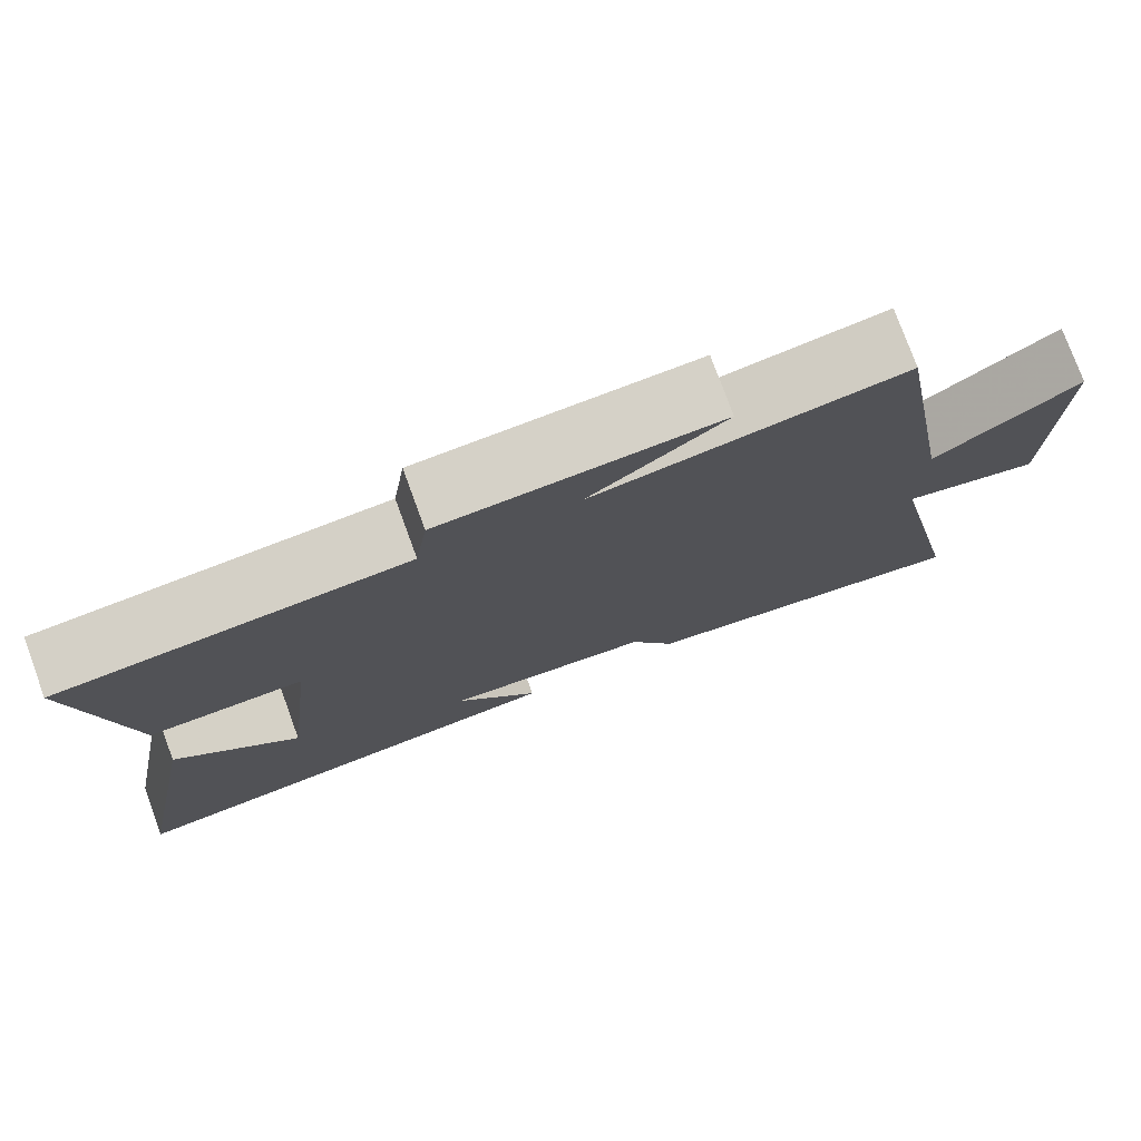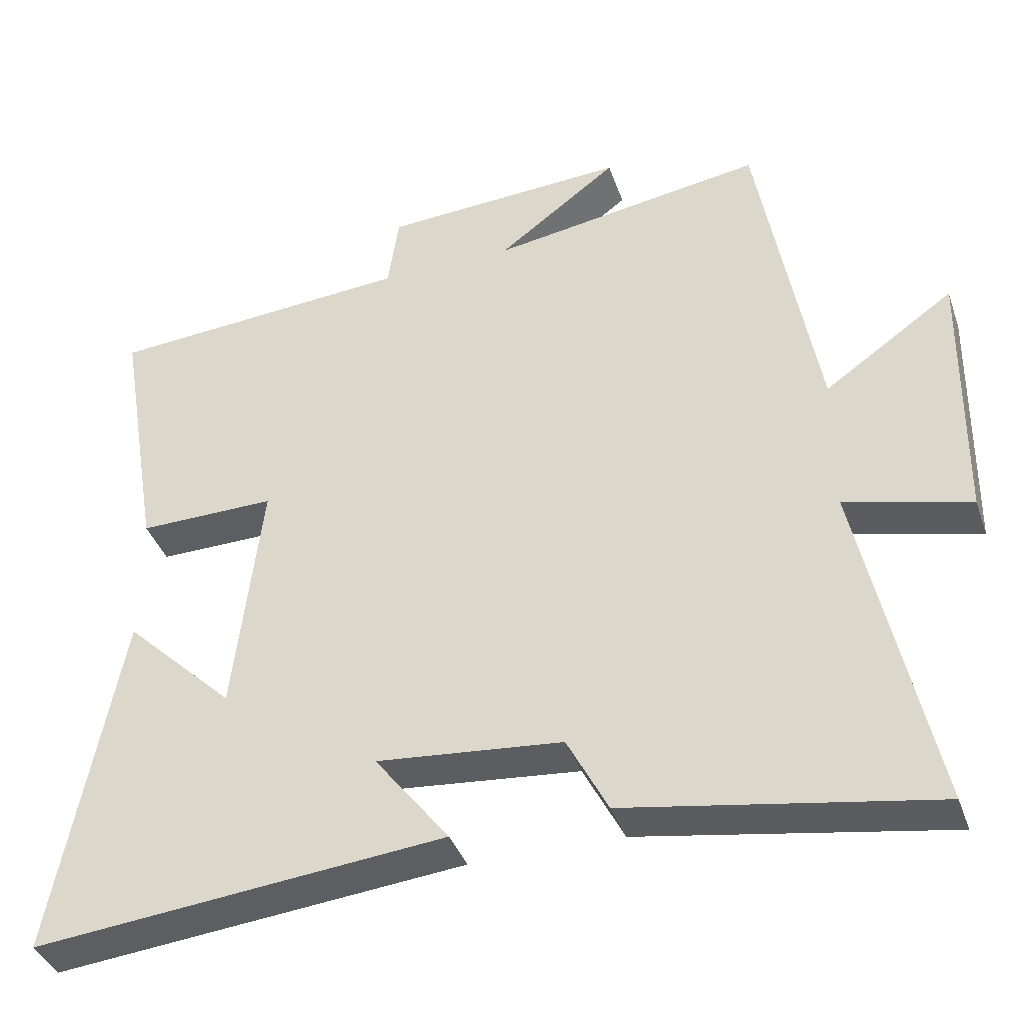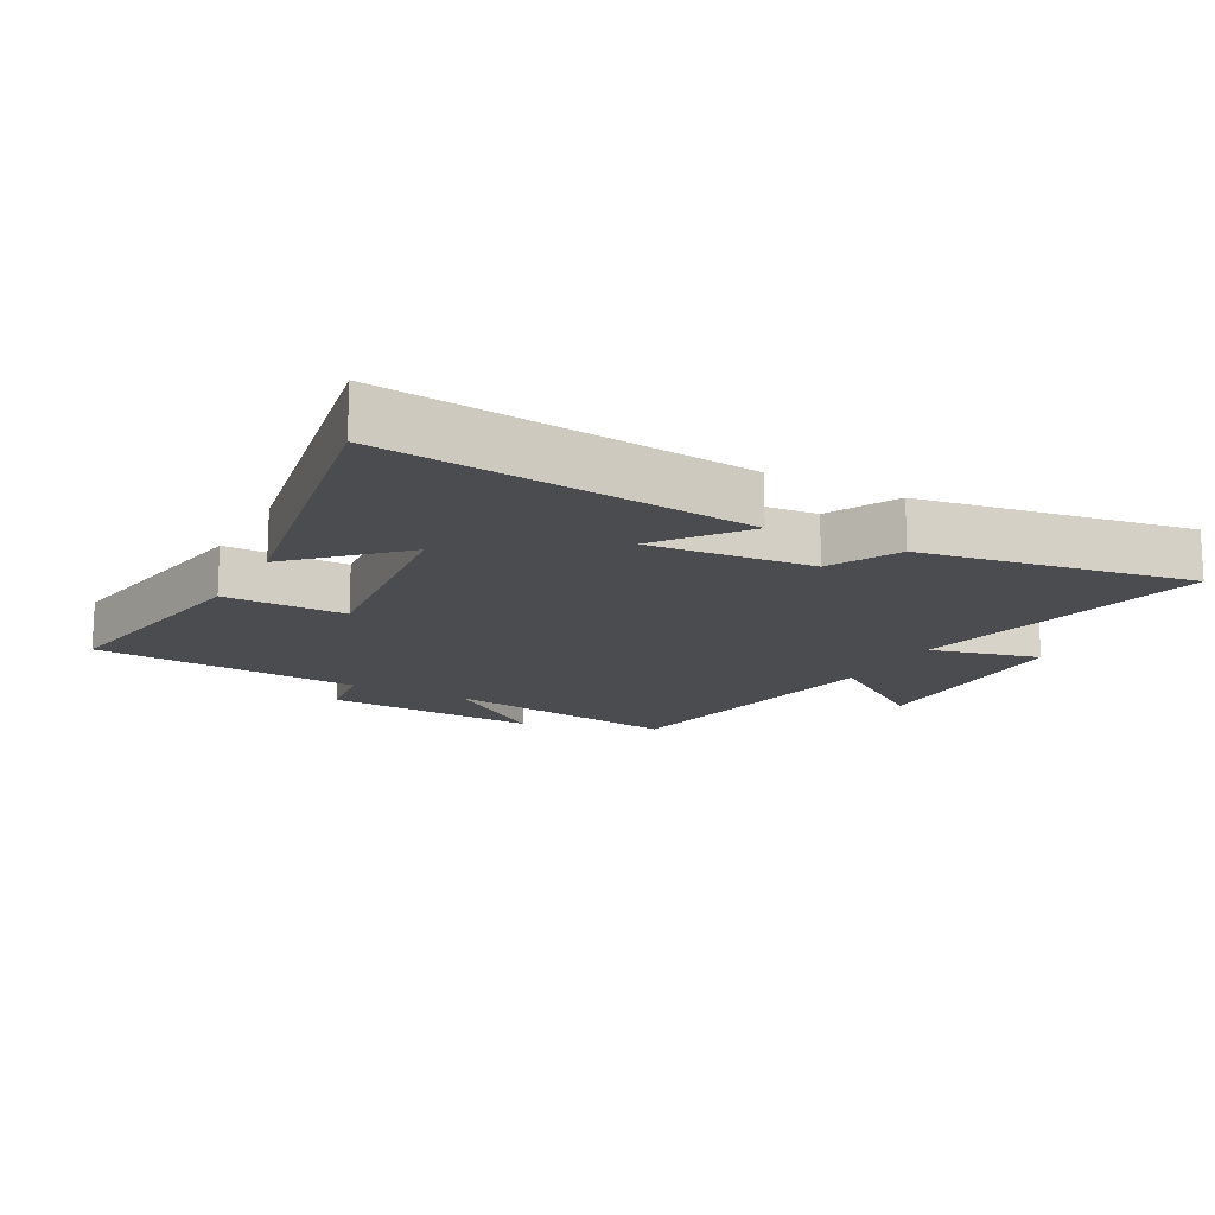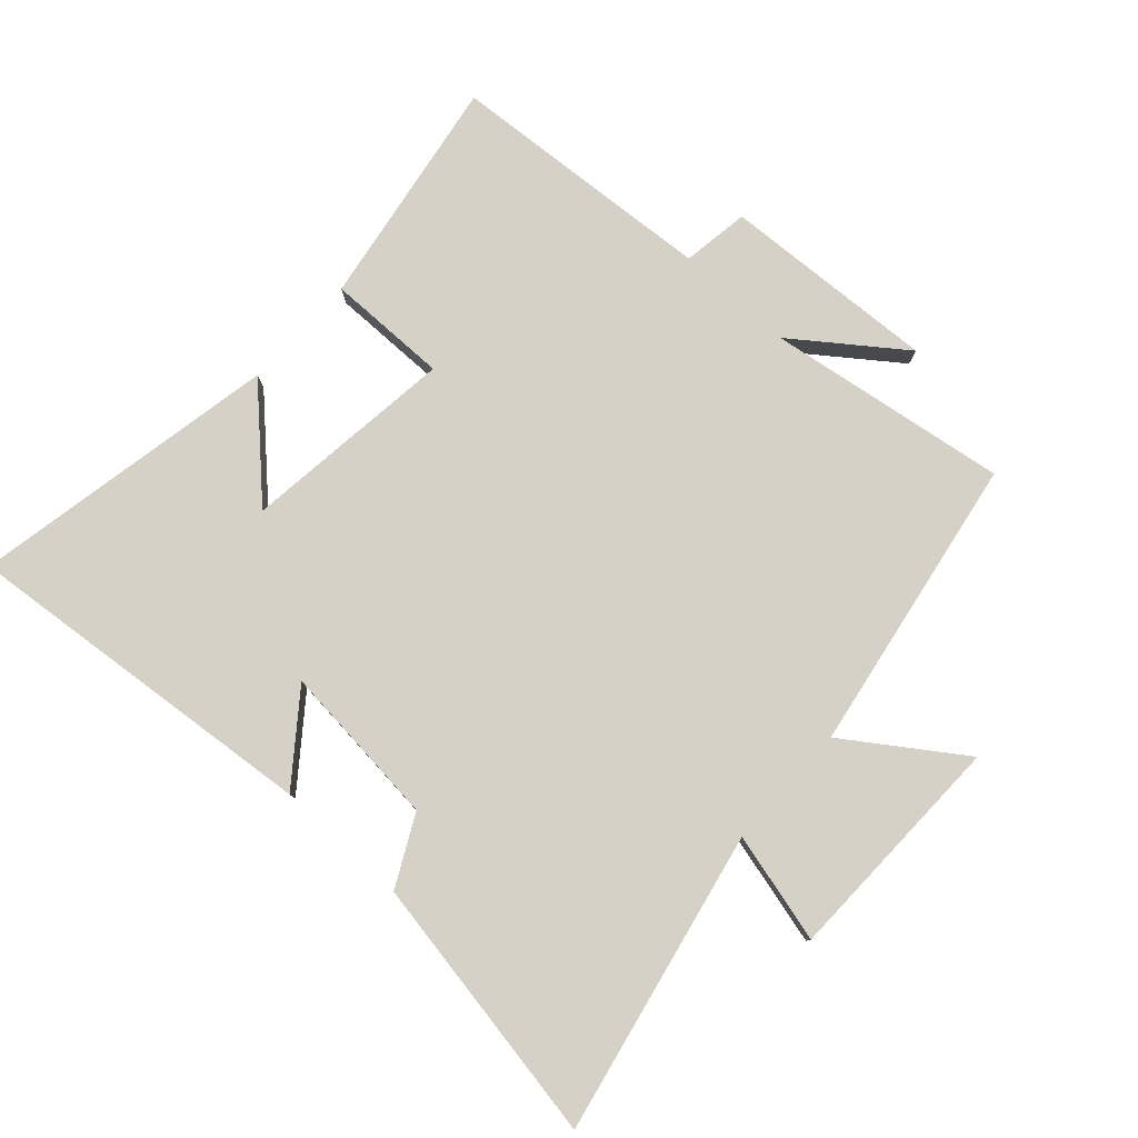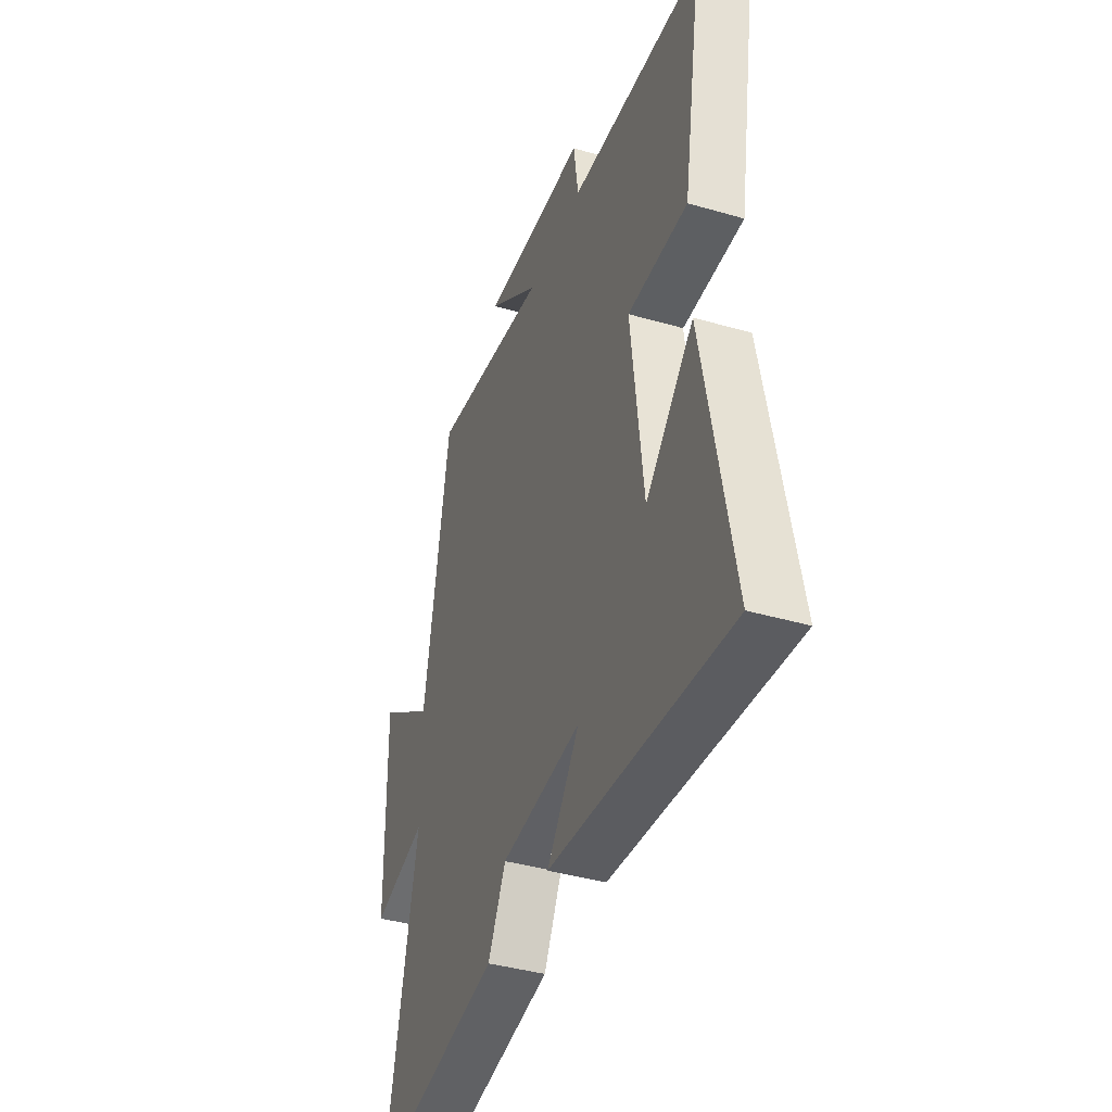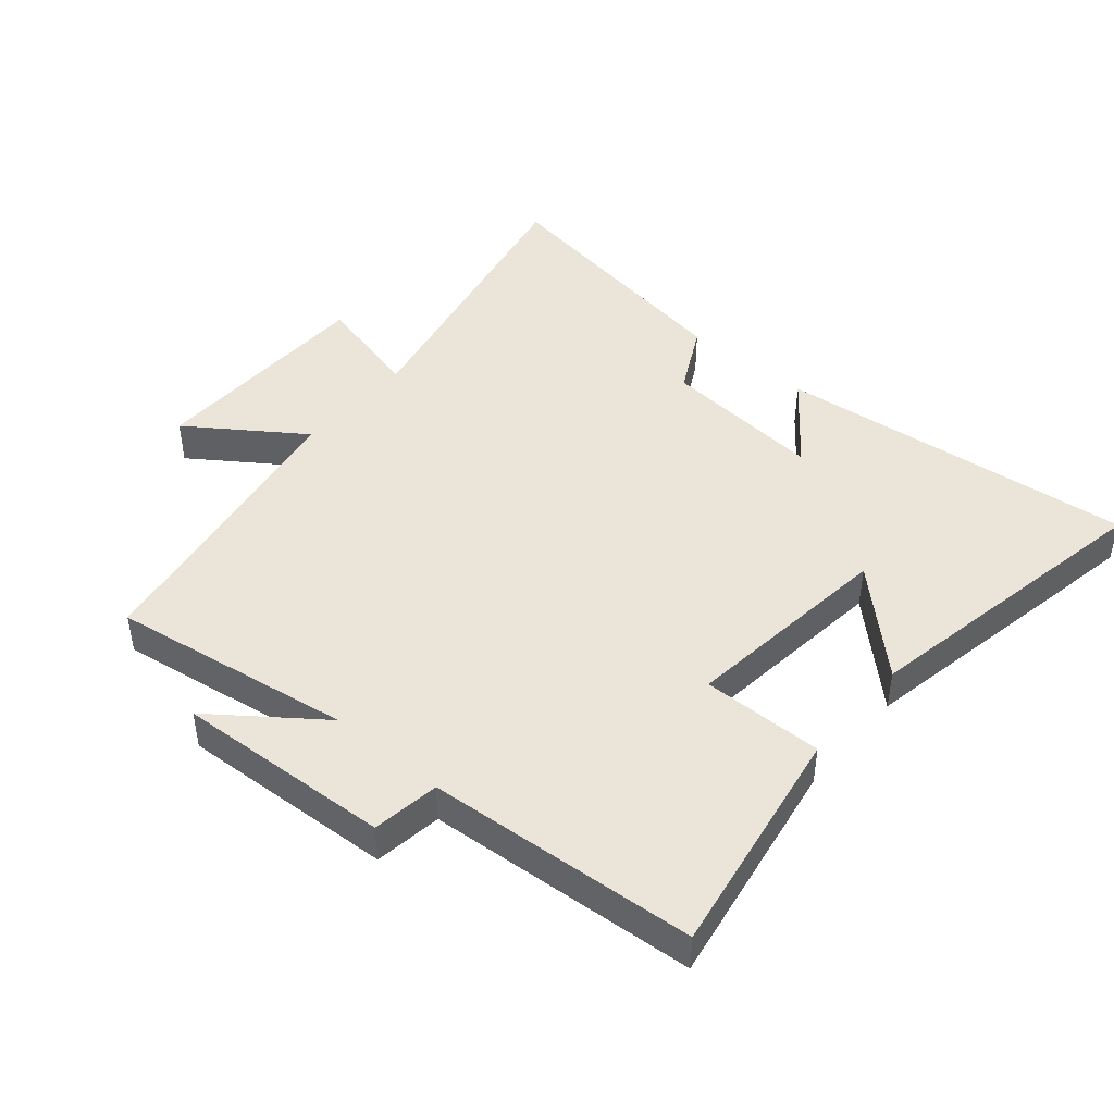
<metadata>
{"format":"obj","ext":"obj","renderer":"f3d","projection":"perspective","resolution":1024,"background":"white","views":[{"elev":77.0,"azim":159.9,"up":"+Z"},{"elev":-39.1,"azim":-161.6,"up":"+Z"},{"elev":-15.1,"azim":151.5,"up":"+Y"},{"elev":79.1,"azim":-137.6,"up":"+Y"},{"elev":-40.2,"azim":70.4,"up":"+Z"},{"elev":44.7,"azim":40.3,"up":"+Y"}]}
</metadata>
<code>
v 0.561 0.07 0.47
v 0.5 0.07 0.108
v 0.311 0.07 0.11
v 0.349 0.07 -0.222
v 0.5 0.07 -0.076
v 0.59 0.07 -0.556
v 0.027 0.07 -0.5
v 0.129 0.07 -0.368
v -0.125 0.07 -0.392
v -0.181 0.07 -0.5
v -0.599 0.07 -0.571
v -0.5 0.07 -0.102
v -0.671 0.07 -0.145
v -0.677 0.07 0.217
v -0.5 0.07 0.094
v -0.42 0.07 0.557
v -0.044 0.07 0.5
v -0.209 0.07 0.623
v 0.127 0.07 0.605
v 0.142 0.07 0.5
v 0.561 0 0.47
v 0.5 0 0.108
v 0.311 0 0.11
v 0.349 0 -0.222
v 0.5 0 -0.076
v 0.59 0 -0.556
v 0.027 0 -0.5
v 0.129 0 -0.368
v -0.125 0 -0.392
v -0.181 0 -0.5
v -0.599 0 -0.571
v -0.5 0 -0.102
v -0.671 0 -0.145
v -0.677 0 0.217
v -0.5 0 0.094
v -0.42 0 0.557
v -0.044 0 0.5
v -0.209 0 0.623
v 0.127 0 0.605
v 0.142 0 0.5
f 17 18 19 20
f 1 2 3
f 20 1 3
f 17 20 3
f 17 3 4
f 16 17 4
f 15 16 4
f 12 13 14 15
f 12 15 4
f 9 10 11 12
f 8 9 12 4
f 7 8 4
f 6 7 4
f 4 5 6
f 40 39 38 37
f 23 22 21
f 23 21 40
f 23 40 37
f 24 23 37
f 24 37 36
f 24 36 35
f 35 34 33 32
f 24 35 32
f 32 31 30 29
f 24 32 29 28
f 24 28 27
f 24 27 26
f 26 25 24
f 1 21 22 2
f 2 22 23 3
f 3 23 24 4
f 4 24 25 5
f 5 25 26 6
f 6 26 27 7
f 7 27 28 8
f 8 28 29 9
f 9 29 30 10
f 10 30 31 11
f 11 31 32 12
f 12 32 33 13
f 13 33 34 14
f 14 34 35 15
f 15 35 36 16
f 16 36 37 17
f 17 37 38 18
f 18 38 39 19
f 19 39 40 20
f 20 40 21 1

</code>
